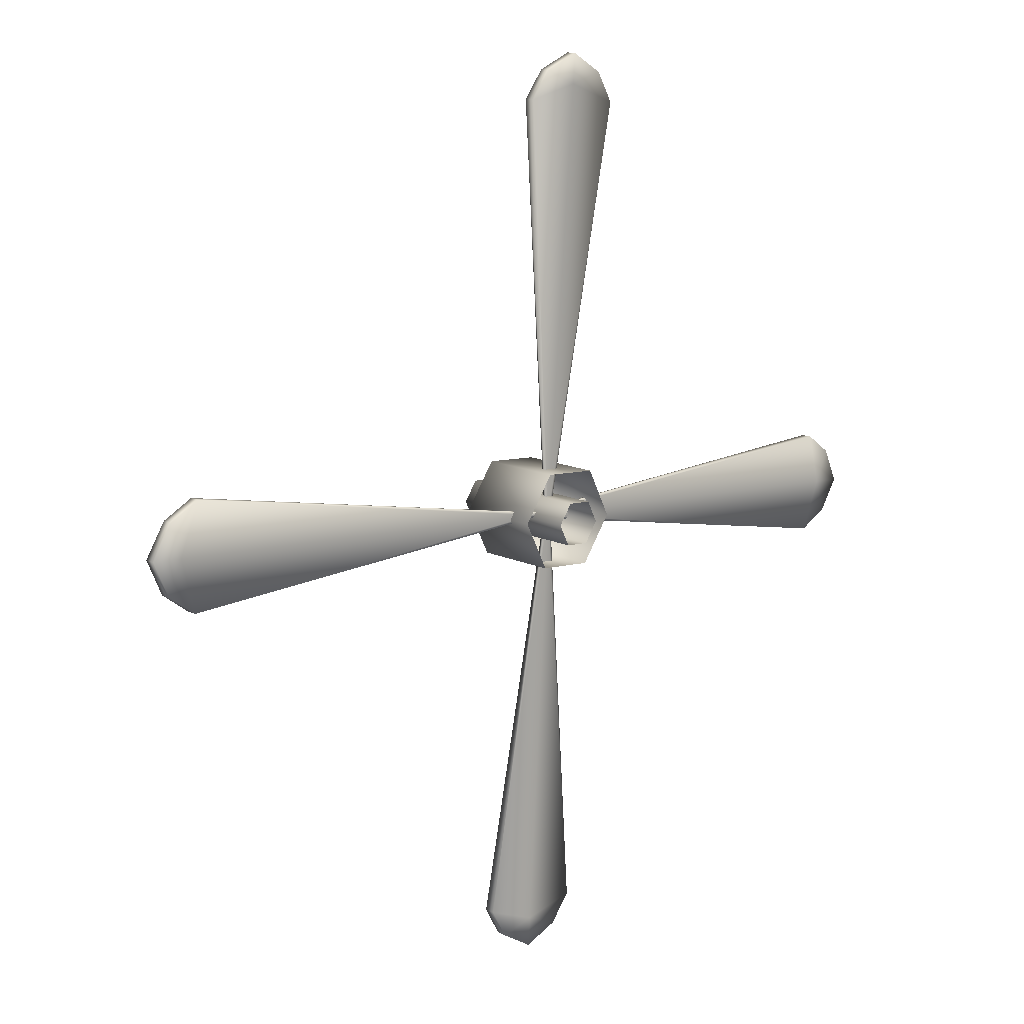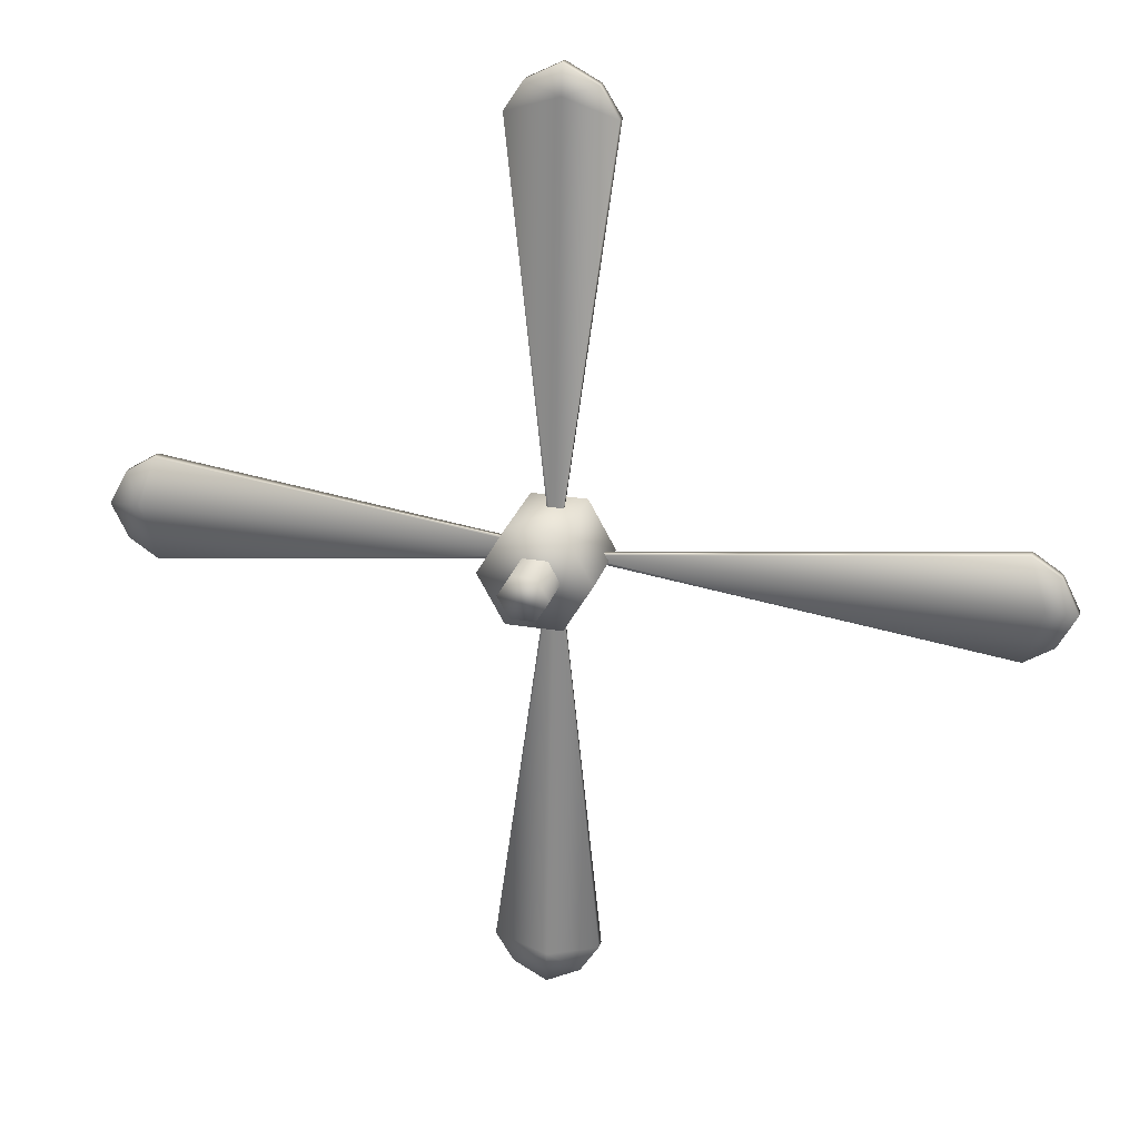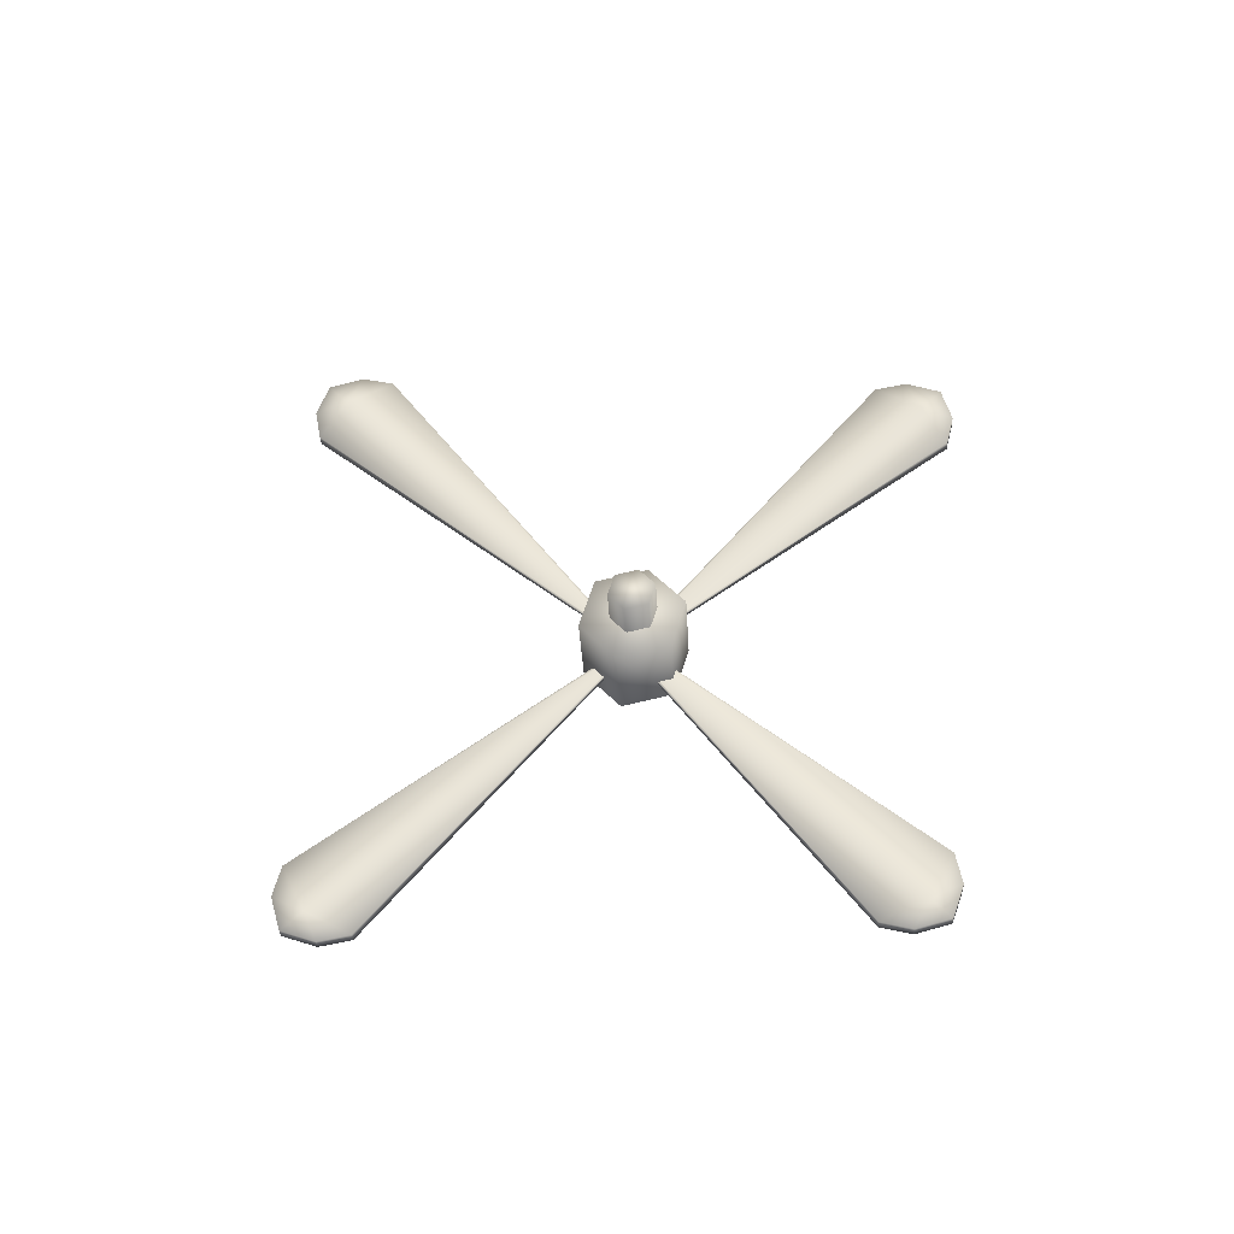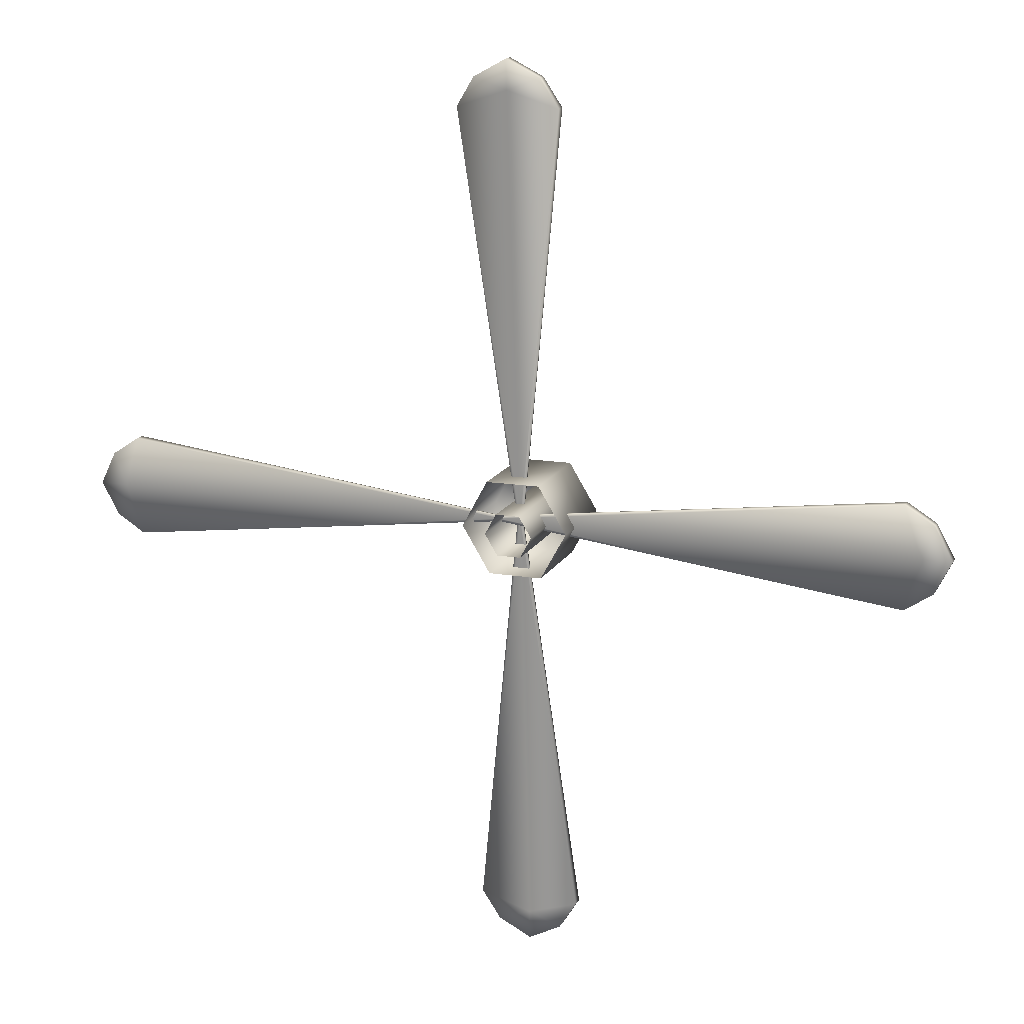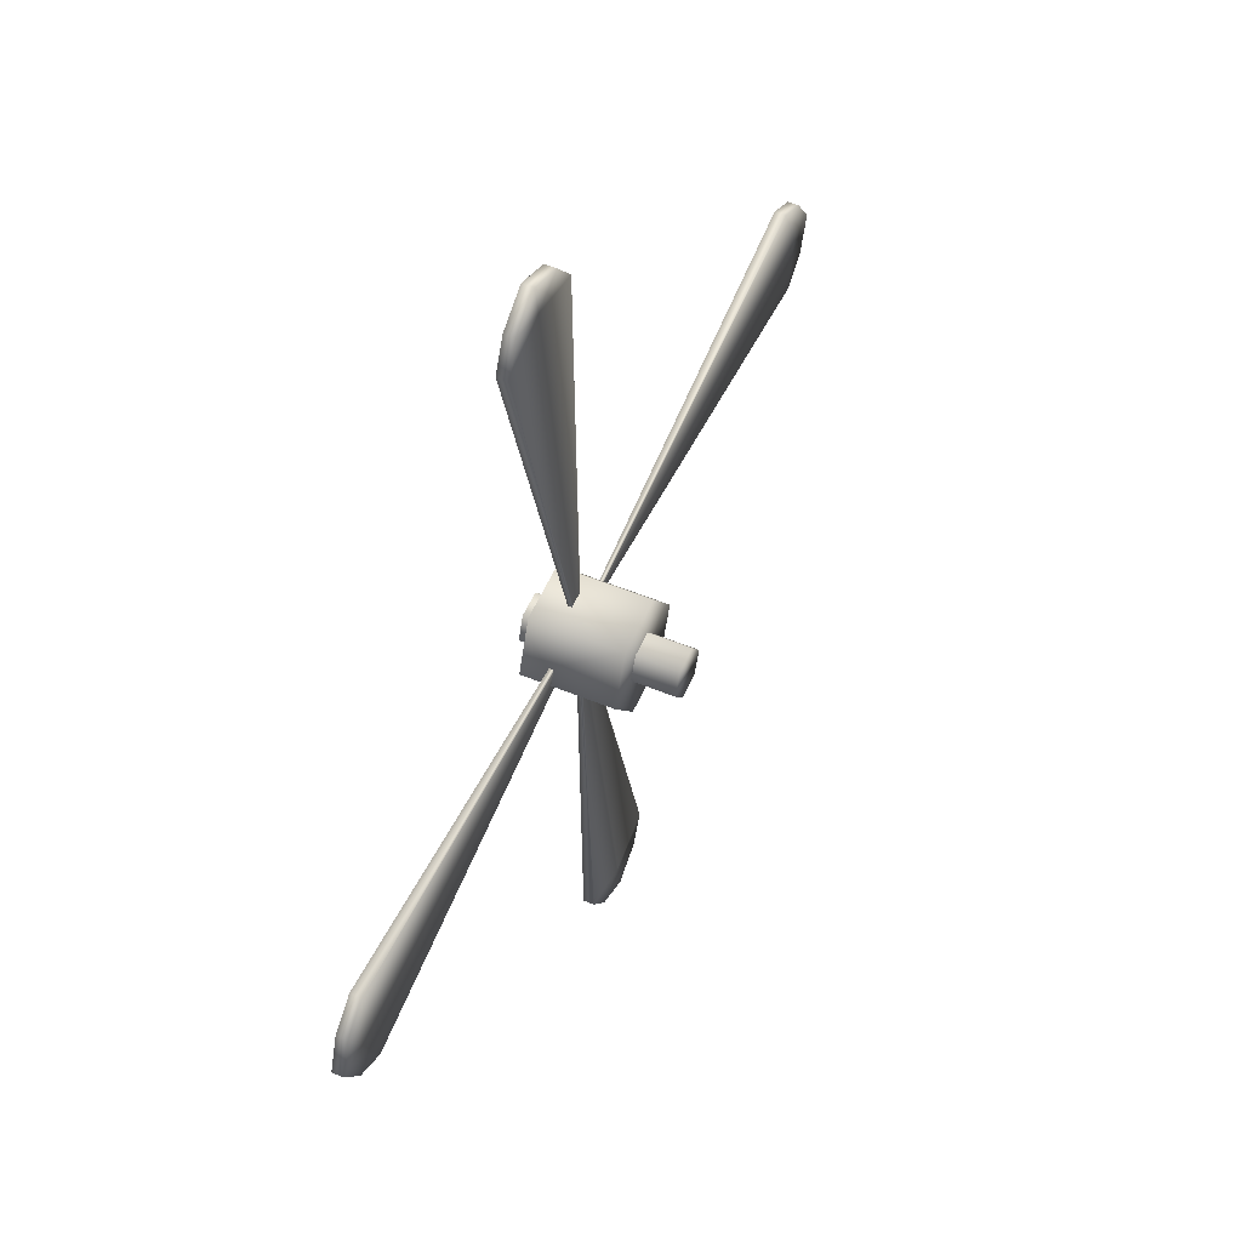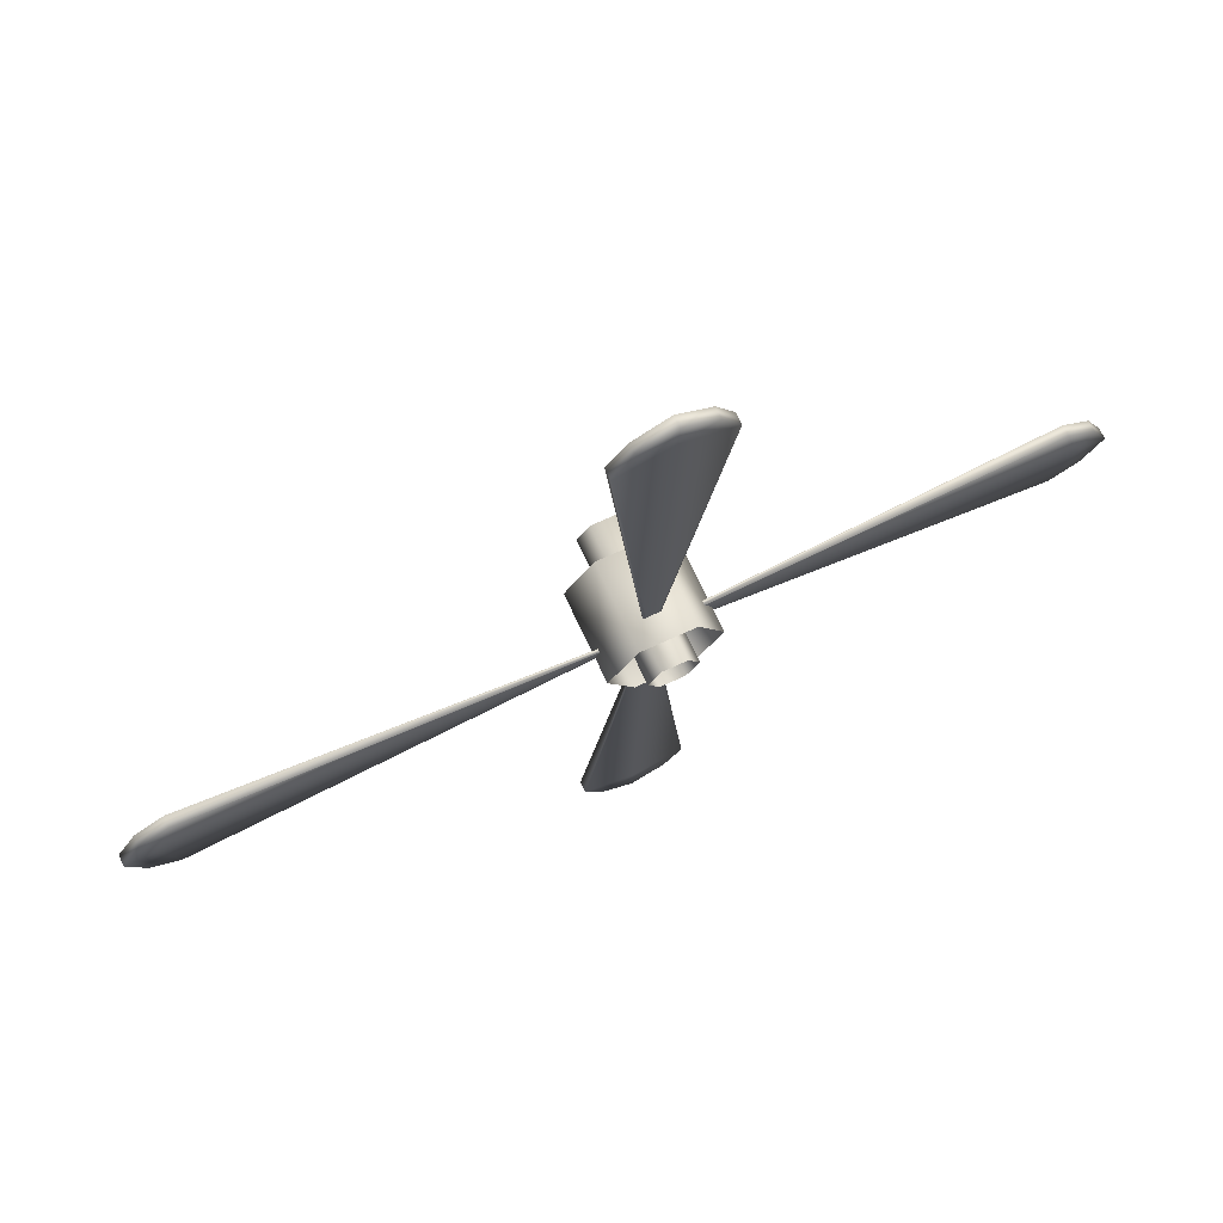
<metadata>
{"format":"obj","ext":"obj","renderer":"f3d","projection":"perspective","resolution":1024,"background":"white","views":[{"elev":7.6,"azim":137.8,"up":"+Y"},{"elev":27.8,"azim":14.2,"up":"+Y"},{"elev":52.7,"azim":-133.2,"up":"+Z"},{"elev":13.3,"azim":-157.9,"up":"+Y"},{"elev":59.6,"azim":-65.4,"up":"+Y"},{"elev":67.2,"azim":154.8,"up":"+Y"}]}
</metadata>
<code>
v  0.0345 -0.0069 0.3163
v  0.6671 -5.272 0.6452
v  0.001 -0.0069 0.3163
v  0.001 -5.482 0.6604
v  0.6671 -5.262 0.7843
v  0.0345 -0.0043 0.3521
v  0.001 -0.0043 0.3521
v  0.001 -5.472 0.7995
v  0.001 -5.862 0.688
v  0.433 -5.627 0.8108
v  0.001 -5.852 0.827
v  0.433 -5.638 0.6717
v  -0.0326 -0.0069 0.3163
v  -0.6652 -5.262 0.7843
v  -0.0326 -0.0043 0.3521
v  -0.6652 -5.272 0.6452
v  -0.4311 5.616 -0.1424
v  0.001 5.851 -0.0195
v  0.001 5.841 -0.1586
v  -0.4311 5.626 -0.0033
v  0.6671 5.26 0.0232
v  0.6671 5.25 -0.1159
v  0.001 5.46 -0.1311
v  -0.6652 5.25 -0.1159
v  -0.4311 -5.638 0.6717
v  -0.4311 -5.627 0.8108
v  0.433 5.616 -0.1424
v  0.433 5.626 -0.0033
v  0.001 5.471 0.008
v  -0.6652 5.26 0.0232
v  5.758 -0.0106 0.2647
v  0.2724 -0.0069 0.3163
v  5.547 0.6538 0.2166
v  0.2724 0.0265 0.3139
v  5.547 0.6638 0.3557
v  0.2724 0.0291 0.3497
v  0.2724 -0.0043 0.3521
v  5.758 -0.0006 0.4038
v  5.914 0.4303 0.3726
v  6.139 -0.0106 0.2647
v  5.914 0.4202 0.2335
v  6.139 -0.0006 0.4038
v  0.2724 -0.0404 0.3187
v  5.547 -0.6751 0.3127
v  0.2724 -0.0378 0.3545
v  5.547 -0.665 0.4518
v  -5.594 -0.0106 0.2647
v  -5.369 -0.4315 0.4349
v  -5.594 -0.0006 0.4038
v  -5.369 -0.4415 0.2958
v  -5.002 0.6638 0.3557
v  -5.002 0.6538 0.2166
v  -5.002 -0.6751 0.3127
v  -5.213 -0.0106 0.2647
v  5.914 -0.4315 0.4349
v  5.914 -0.4415 0.2958
v  -5.369 0.4303 0.3726
v  -5.369 0.4202 0.2335
v  -5.213 -0.0006 0.4038
v  -5.002 -0.665 0.4518
v  -0.3563 -0.0913 -0.2034
v  -0.3563 0.0411 1.628
v  -0.2 0.1786 -0.2229
v  -0.2 0.3111 1.608
v  0.1125 0.1786 -0.2229
v  0.1125 0.3111 1.608
v  0.2687 0.0411 1.628
v  0.2687 -0.0913 -0.2034
v  0.1125 -0.3613 -0.1838
v  0.1125 -0.2288 1.647
v  -0.2 -0.2288 1.647
v  -0.2 -0.3613 -0.1838
v  -0.7468 -0.0582 -0.0087
v  -0.3953 0.6302 1.069
v  -0.3953 0.5491 -0.0527
v  -0.7468 0.023 1.113
v  0.3078 0.5491 -0.0527
v  0.3078 0.6302 1.069
v  0.6593 -0.0582 -0.0087
v  0.6593 0.023 1.113
v  0.3078 -0.6654 0.0352
v  0.3078 -0.5842 1.157
v  -0.3953 -0.5842 1.157
v  -0.3953 -0.6654 0.0352
g Catoon_B29_fan4
f 1 2 3
f 3 2 4
f 5 6 7
f 7 8 5
f 9 10 11
f 10 9 12
f 13 14 15
f 14 13 16
f 17 18 19
f 18 17 20
f 21 1 22
f 1 21 6
f 23 3 24
f 24 3 13
f 15 14 7
f 7 14 8
f 25 9 26
f 11 26 9
f 27 18 28
f 18 27 19
f 22 23 27
f 19 27 23
f 3 23 22
f 22 1 3
f 9 4 12
f 4 2 12
f 28 18 29
f 29 21 28
f 29 7 21
f 21 7 6
f 5 8 10
f 8 11 10
f 24 20 17
f 20 24 30
f 13 30 24
f 30 13 15
f 16 26 14
f 26 16 25
f 5 12 2
f 12 5 10
f 6 2 1
f 2 6 5
f 28 22 27
f 22 28 21
f 16 4 25
f 4 9 25
f 3 4 16
f 3 16 13
f 17 19 23
f 23 24 17
f 30 29 20
f 18 20 29
f 7 29 30
f 30 15 7
f 11 8 26
f 8 14 26
f 31 32 33
f 34 33 32
f 35 36 37
f 37 38 35
f 39 40 41
f 40 39 42
f 43 44 45
f 46 45 44
f 47 48 49
f 48 47 50
f 34 51 36
f 51 34 52
f 32 53 54
f 53 32 43
f 37 46 38
f 46 37 45
f 42 55 40
f 40 55 56
f 47 57 58
f 57 47 49
f 52 54 58
f 58 54 47
f 32 52 34
f 52 32 54
f 41 31 33
f 31 41 40
f 57 59 51
f 59 57 49
f 51 37 36
f 37 51 59
f 35 38 39
f 39 38 42
f 50 53 48
f 60 48 53
f 53 45 60
f 45 53 43
f 55 44 56
f 44 55 46
f 41 35 39
f 35 41 33
f 34 35 33
f 35 34 36
f 57 51 58
f 52 58 51
f 40 56 31
f 56 44 31
f 32 31 44
f 32 44 43
f 50 47 54
f 54 53 50
f 49 48 59
f 48 60 59
f 37 59 60
f 37 60 45
f 55 42 38
f 38 46 55
f 61 62 63
f 64 63 62
f 64 65 63
f 65 64 66
f 65 67 68
f 67 65 66
f 67 69 68
f 69 67 70
f 71 72 70
f 70 72 69
f 72 62 61
f 62 72 71
f 71 66 64
f 66 71 67
f 67 71 70
f 62 71 64
f 73 74 75
f 74 73 76
f 75 74 77
f 77 74 78
f 78 79 77
f 79 78 80
f 80 81 79
f 81 80 82
f 82 83 84
f 82 84 81
f 84 83 73
f 76 73 83
f 83 78 74
f 78 83 80
f 80 83 82
f 76 83 74

</code>
